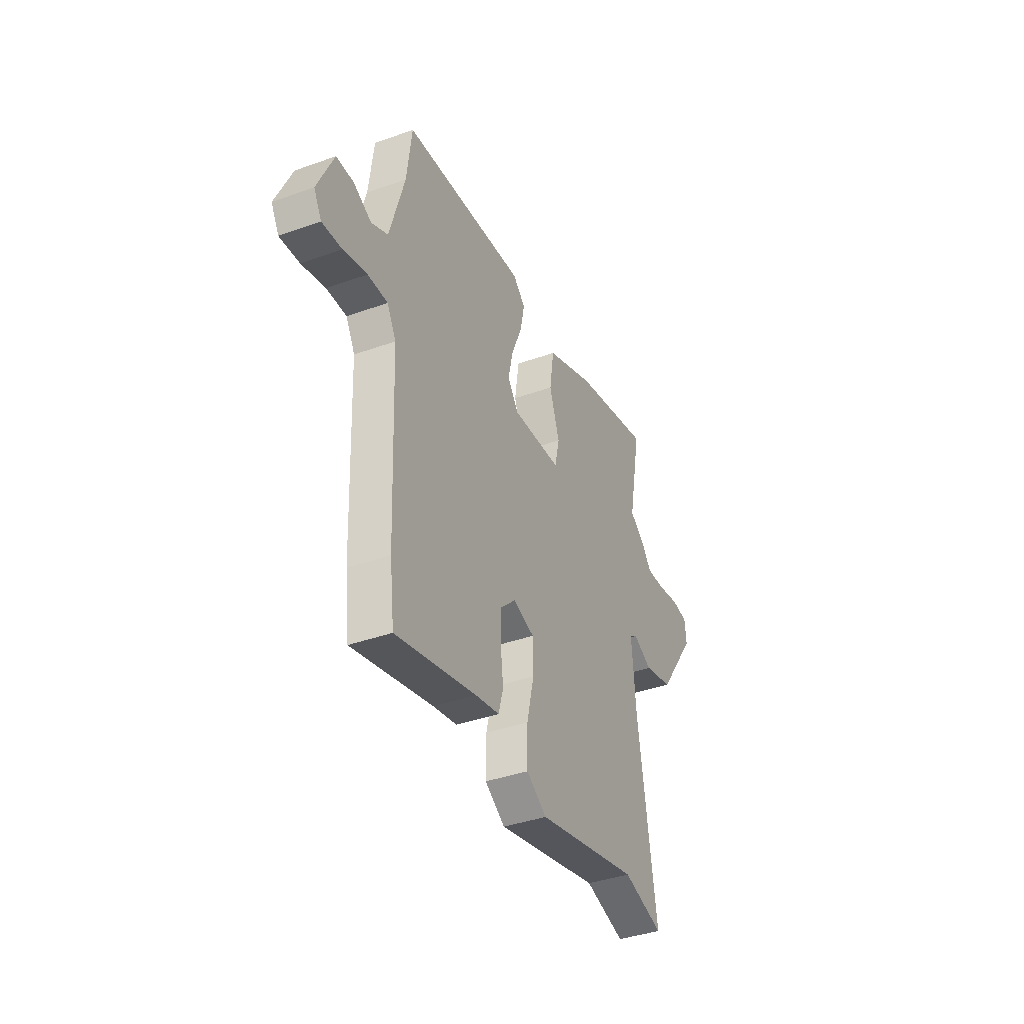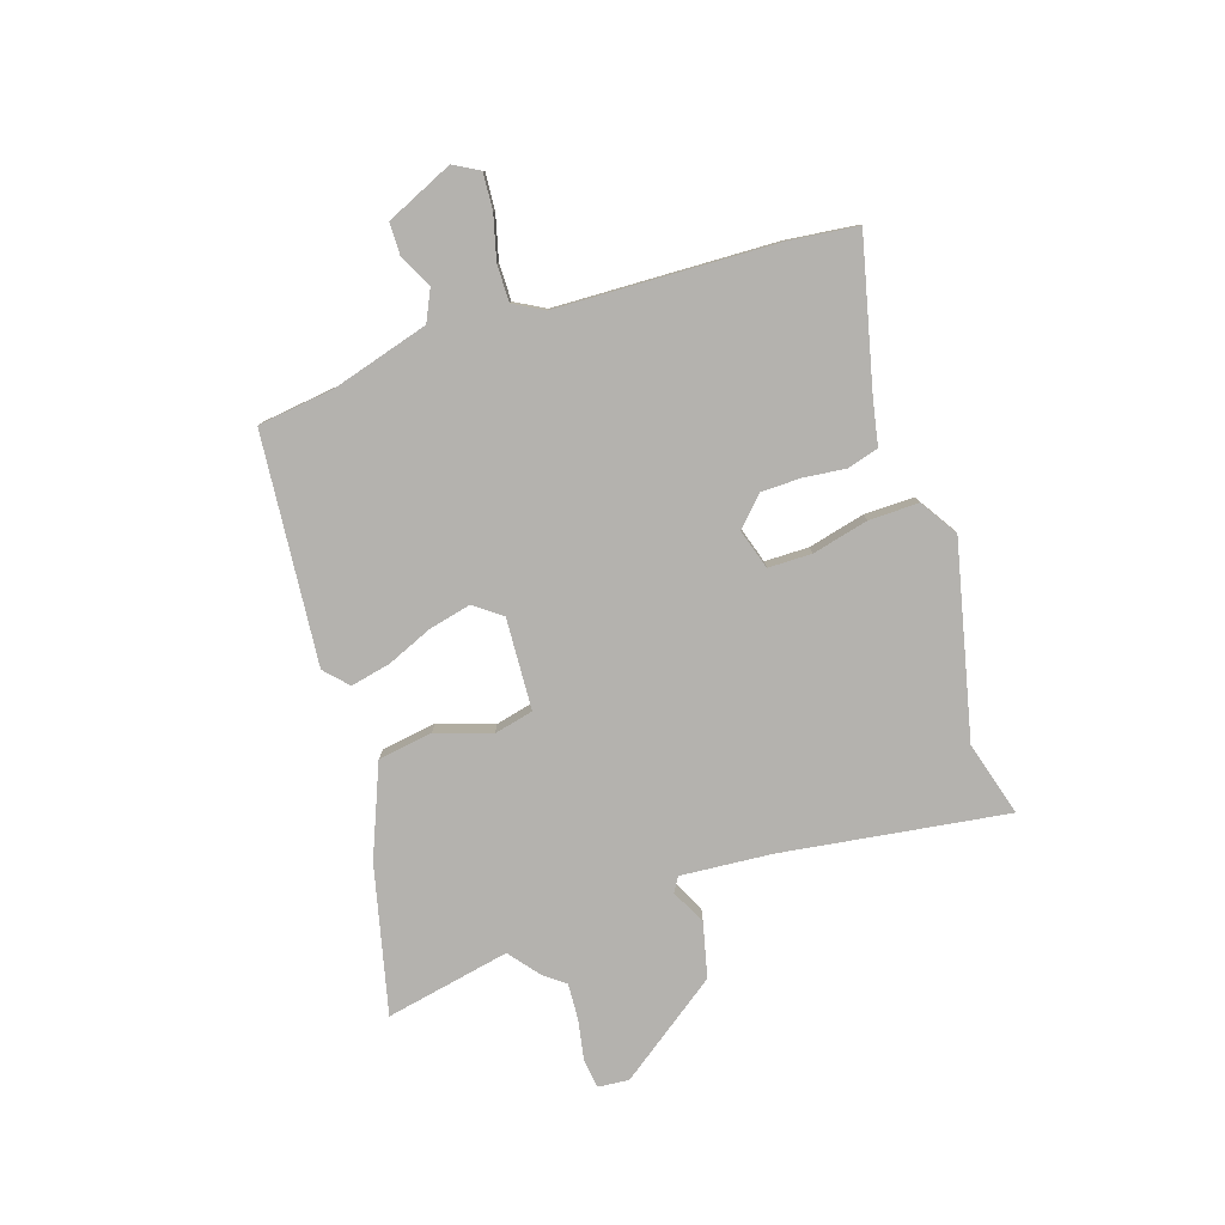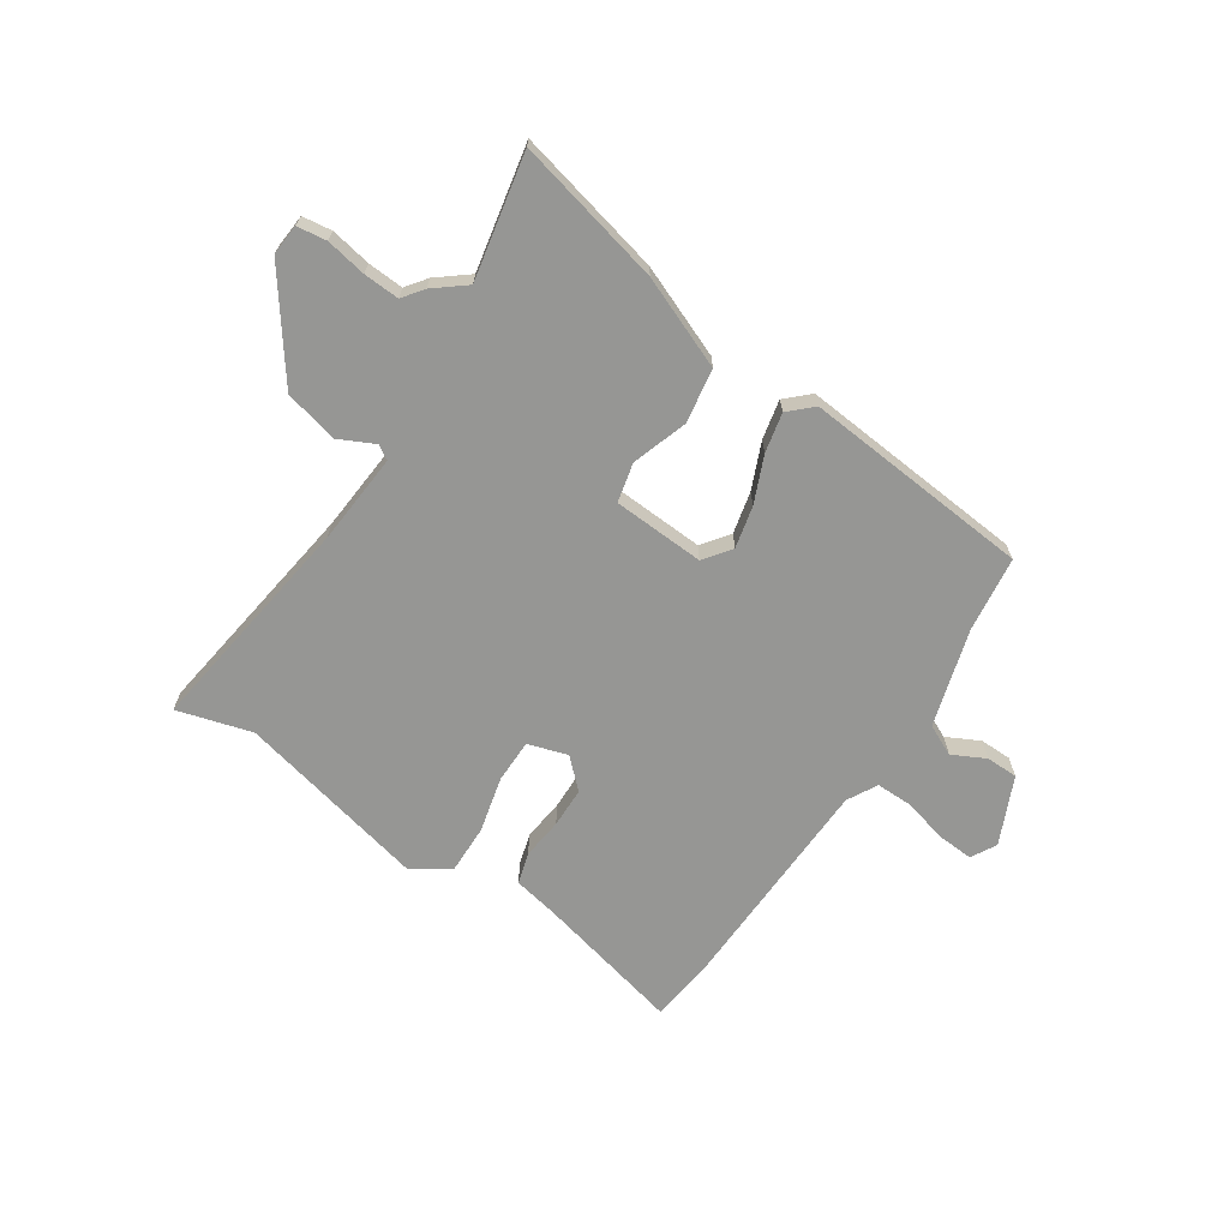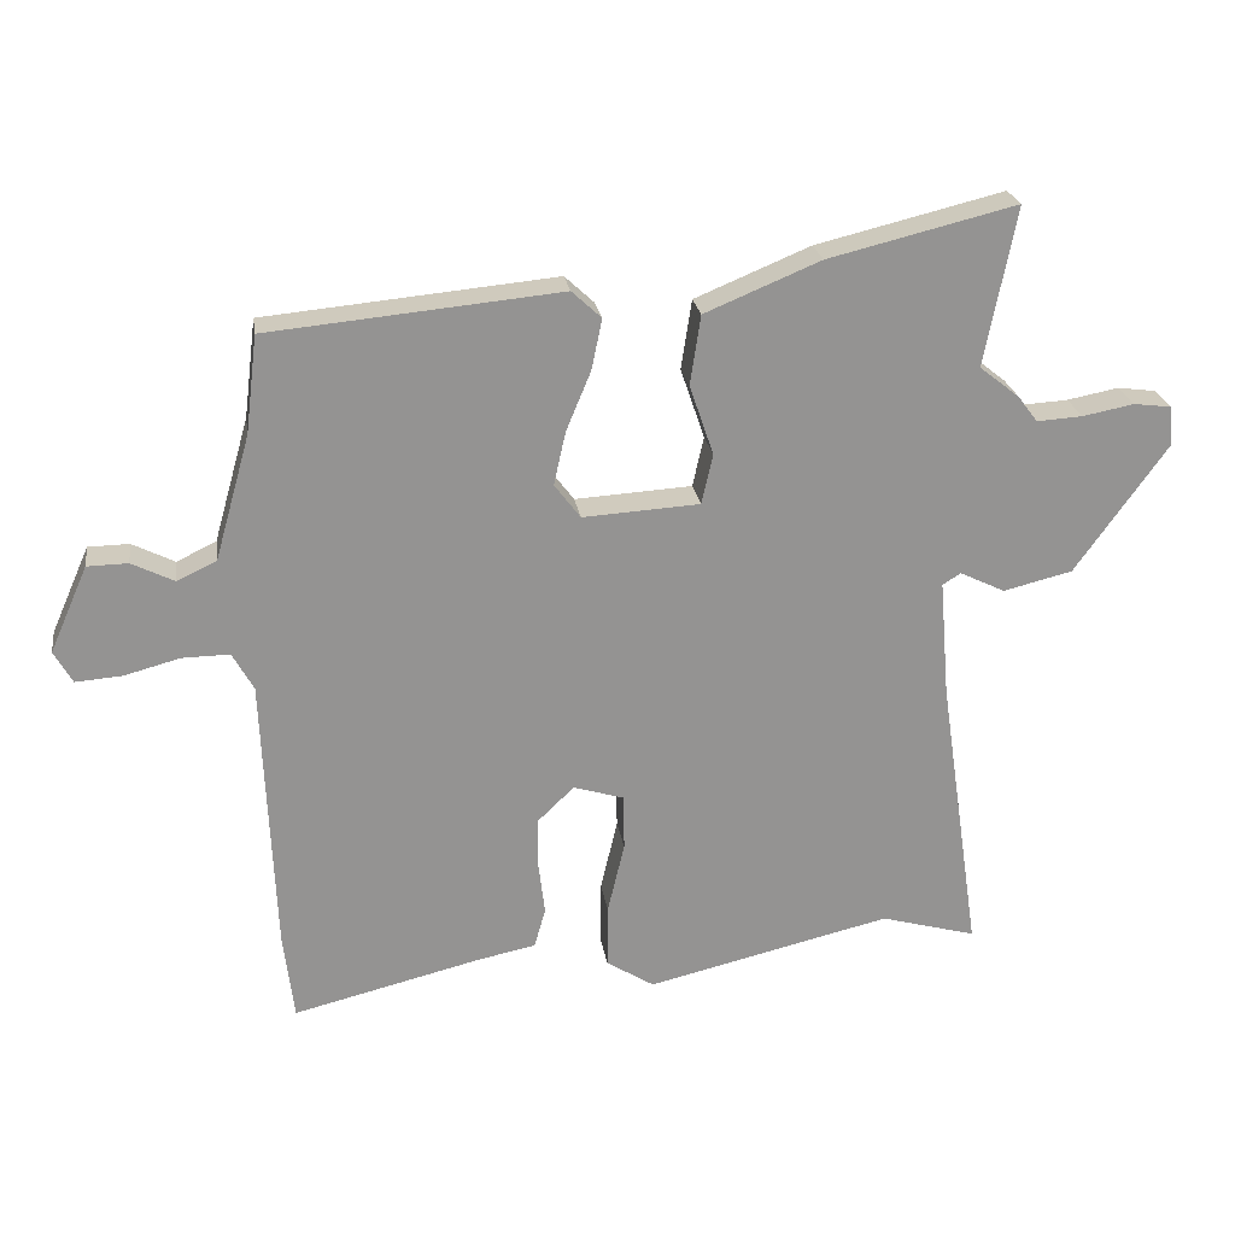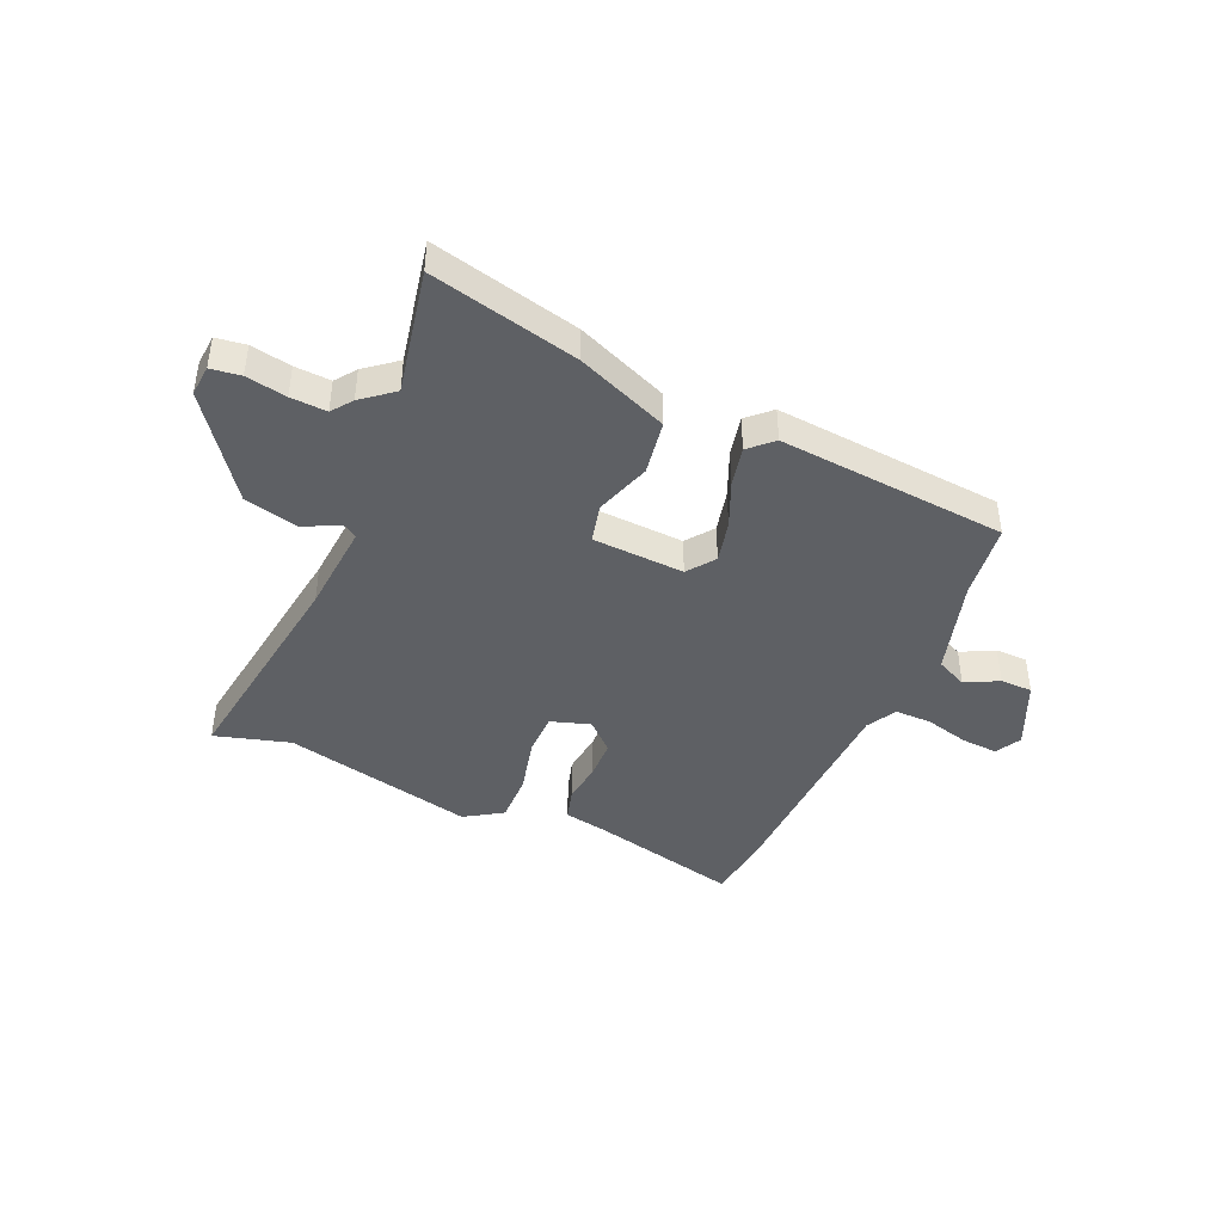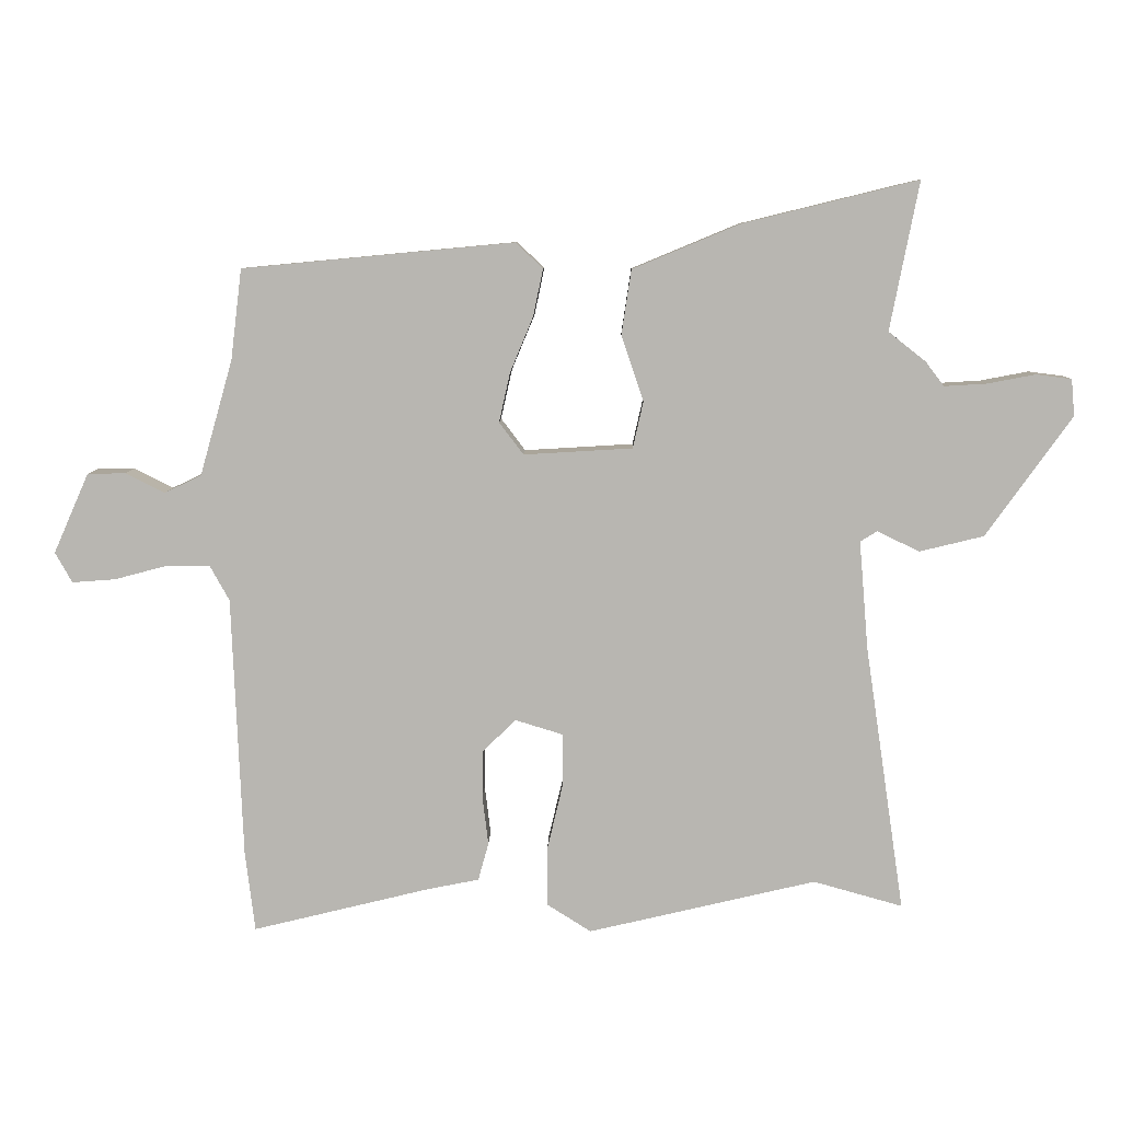
<metadata>
{"format":"obj","ext":"obj","renderer":"f3d","projection":"perspective","resolution":1024,"background":"white","views":[{"elev":-39.2,"azim":114.1,"up":"+Z"},{"elev":-79.7,"azim":108.4,"up":"+Y"},{"elev":-67.7,"azim":-33.2,"up":"+Y"},{"elev":23.6,"azim":171.4,"up":"+Z"},{"elev":-42.8,"azim":-23.3,"up":"+Y"},{"elev":8.1,"azim":-178.7,"up":"+Z"}]}
</metadata>
<code>
v -0.379 0.07 -0.466
v -0.515 0.07 -0.504
v -0.455 0.07 -0.098
v -0.441 0.07 0.068
v -0.467 0.07 0.084
v -0.531 0.07 0.053
v -0.629 0.07 0.077
v -0.76 0.07 0.26
v -0.755 0.07 0.316
v -0.701 0.07 0.323
v -0.628 0.07 0.309
v -0.563 0.07 0.305
v -0.535 0.07 0.342
v -0.478 0.07 0.387
v -0.522 0.07 0.613
v -0.255 0.07 0.548
v -0.091 0.07 0.48
v -0.076 0.07 0.381
v -0.11 0.07 0.281
v -0.094 0.07 0.21
v 0.072 0.07 0.2
v 0.109 0.07 0.249
v 0.092 0.07 0.325
v 0.057 0.07 0.409
v 0.042 0.07 0.481
v 0.084 0.07 0.52
v 0.498 0.07 0.481
v 0.515 0.07 0.343
v 0.565 0.07 0.167
v 0.621 0.07 0.14
v 0.681 0.07 0.17
v 0.739 0.07 0.169
v 0.793 0.07 0.047
v 0.767 0.07 0.001
v 0.701 0.07 0.006
v 0.622 0.07 0.027
v 0.555 0.07 0.028
v 0.525 0.07 -0.026
v 0.509 0.07 -0.424
v 0.494 0.07 -0.548
v 0.224 0.07 -0.482
v 0.144 0.07 -0.466
v 0.128 0.07 -0.409
v 0.137 0.07 -0.334
v 0.136 0.07 -0.261
v 0.085 0.07 -0.212
v 0.013 0.07 -0.234
v 0.012 0.07 -0.313
v 0.036 0.07 -0.415
v 0.037 0.07 -0.505
v -0.031 0.07 -0.548
v -0.379 0 -0.466
v -0.515 0 -0.504
v -0.455 0 -0.098
v -0.441 0 0.068
v -0.467 0 0.084
v -0.531 0 0.053
v -0.629 0 0.077
v -0.76 0 0.26
v -0.755 0 0.316
v -0.701 0 0.323
v -0.628 0 0.309
v -0.563 0 0.305
v -0.535 0 0.342
v -0.478 0 0.387
v -0.522 0 0.613
v -0.255 0 0.548
v -0.091 0 0.48
v -0.076 0 0.381
v -0.11 0 0.281
v -0.094 0 0.21
v 0.072 0 0.2
v 0.109 0 0.249
v 0.092 0 0.325
v 0.057 0 0.409
v 0.042 0 0.481
v 0.084 0 0.52
v 0.498 0 0.481
v 0.515 0 0.343
v 0.565 0 0.167
v 0.621 0 0.14
v 0.681 0 0.17
v 0.739 0 0.169
v 0.793 0 0.047
v 0.767 0 0.001
v 0.701 0 0.006
v 0.622 0 0.027
v 0.555 0 0.028
v 0.525 0 -0.026
v 0.509 0 -0.424
v 0.494 0 -0.548
v 0.224 0 -0.482
v 0.144 0 -0.466
v 0.128 0 -0.409
v 0.137 0 -0.334
v 0.136 0 -0.261
v 0.085 0 -0.212
v 0.013 0 -0.234
v 0.012 0 -0.313
v 0.036 0 -0.415
v 0.037 0 -0.505
v -0.031 0 -0.548
f 48 49 50 51
f 47 48 51 1
f 41 42 43 44
f 41 44 45
f 38 39 40 41
f 37 38 41 45
f 33 34 35 36
f 33 36 37
f 30 31 32 33
f 29 30 33 37
f 28 29 37 45
f 23 24 25 26
f 22 23 26 27
f 21 22 27 28
f 16 17 18 19
f 14 15 16 19
f 12 13 14 19
f 12 19 20
f 11 12 20
f 8 9 10 11
f 8 11 20
f 5 6 7 8
f 5 8 20
f 4 5 20 21
f 47 1 2 3
f 46 47 3 4
f 21 28 45 46
f 4 21 46
f 102 101 100 99
f 52 102 99 98
f 95 94 93 92
f 96 95 92
f 92 91 90 89
f 96 92 89 88
f 87 86 85 84
f 88 87 84
f 84 83 82 81
f 88 84 81 80
f 96 88 80 79
f 77 76 75 74
f 78 77 74 73
f 79 78 73 72
f 70 69 68 67
f 70 67 66 65
f 70 65 64 63
f 71 70 63
f 71 63 62
f 62 61 60 59
f 71 62 59
f 59 58 57 56
f 71 59 56
f 72 71 56 55
f 54 53 52 98
f 55 54 98 97
f 97 96 79 72
f 97 72 55
f 1 52 53 2
f 2 53 54 3
f 3 54 55 4
f 4 55 56 5
f 5 56 57 6
f 6 57 58 7
f 7 58 59 8
f 8 59 60 9
f 9 60 61 10
f 10 61 62 11
f 11 62 63 12
f 12 63 64 13
f 13 64 65 14
f 14 65 66 15
f 15 66 67 16
f 16 67 68 17
f 17 68 69 18
f 18 69 70 19
f 19 70 71 20
f 20 71 72 21
f 21 72 73 22
f 22 73 74 23
f 23 74 75 24
f 24 75 76 25
f 25 76 77 26
f 26 77 78 27
f 27 78 79 28
f 28 79 80 29
f 29 80 81 30
f 30 81 82 31
f 31 82 83 32
f 32 83 84 33
f 33 84 85 34
f 34 85 86 35
f 35 86 87 36
f 36 87 88 37
f 37 88 89 38
f 38 89 90 39
f 39 90 91 40
f 40 91 92 41
f 41 92 93 42
f 42 93 94 43
f 43 94 95 44
f 44 95 96 45
f 45 96 97 46
f 46 97 98 47
f 47 98 99 48
f 48 99 100 49
f 49 100 101 50
f 50 101 102 51
f 51 102 52 1

</code>
